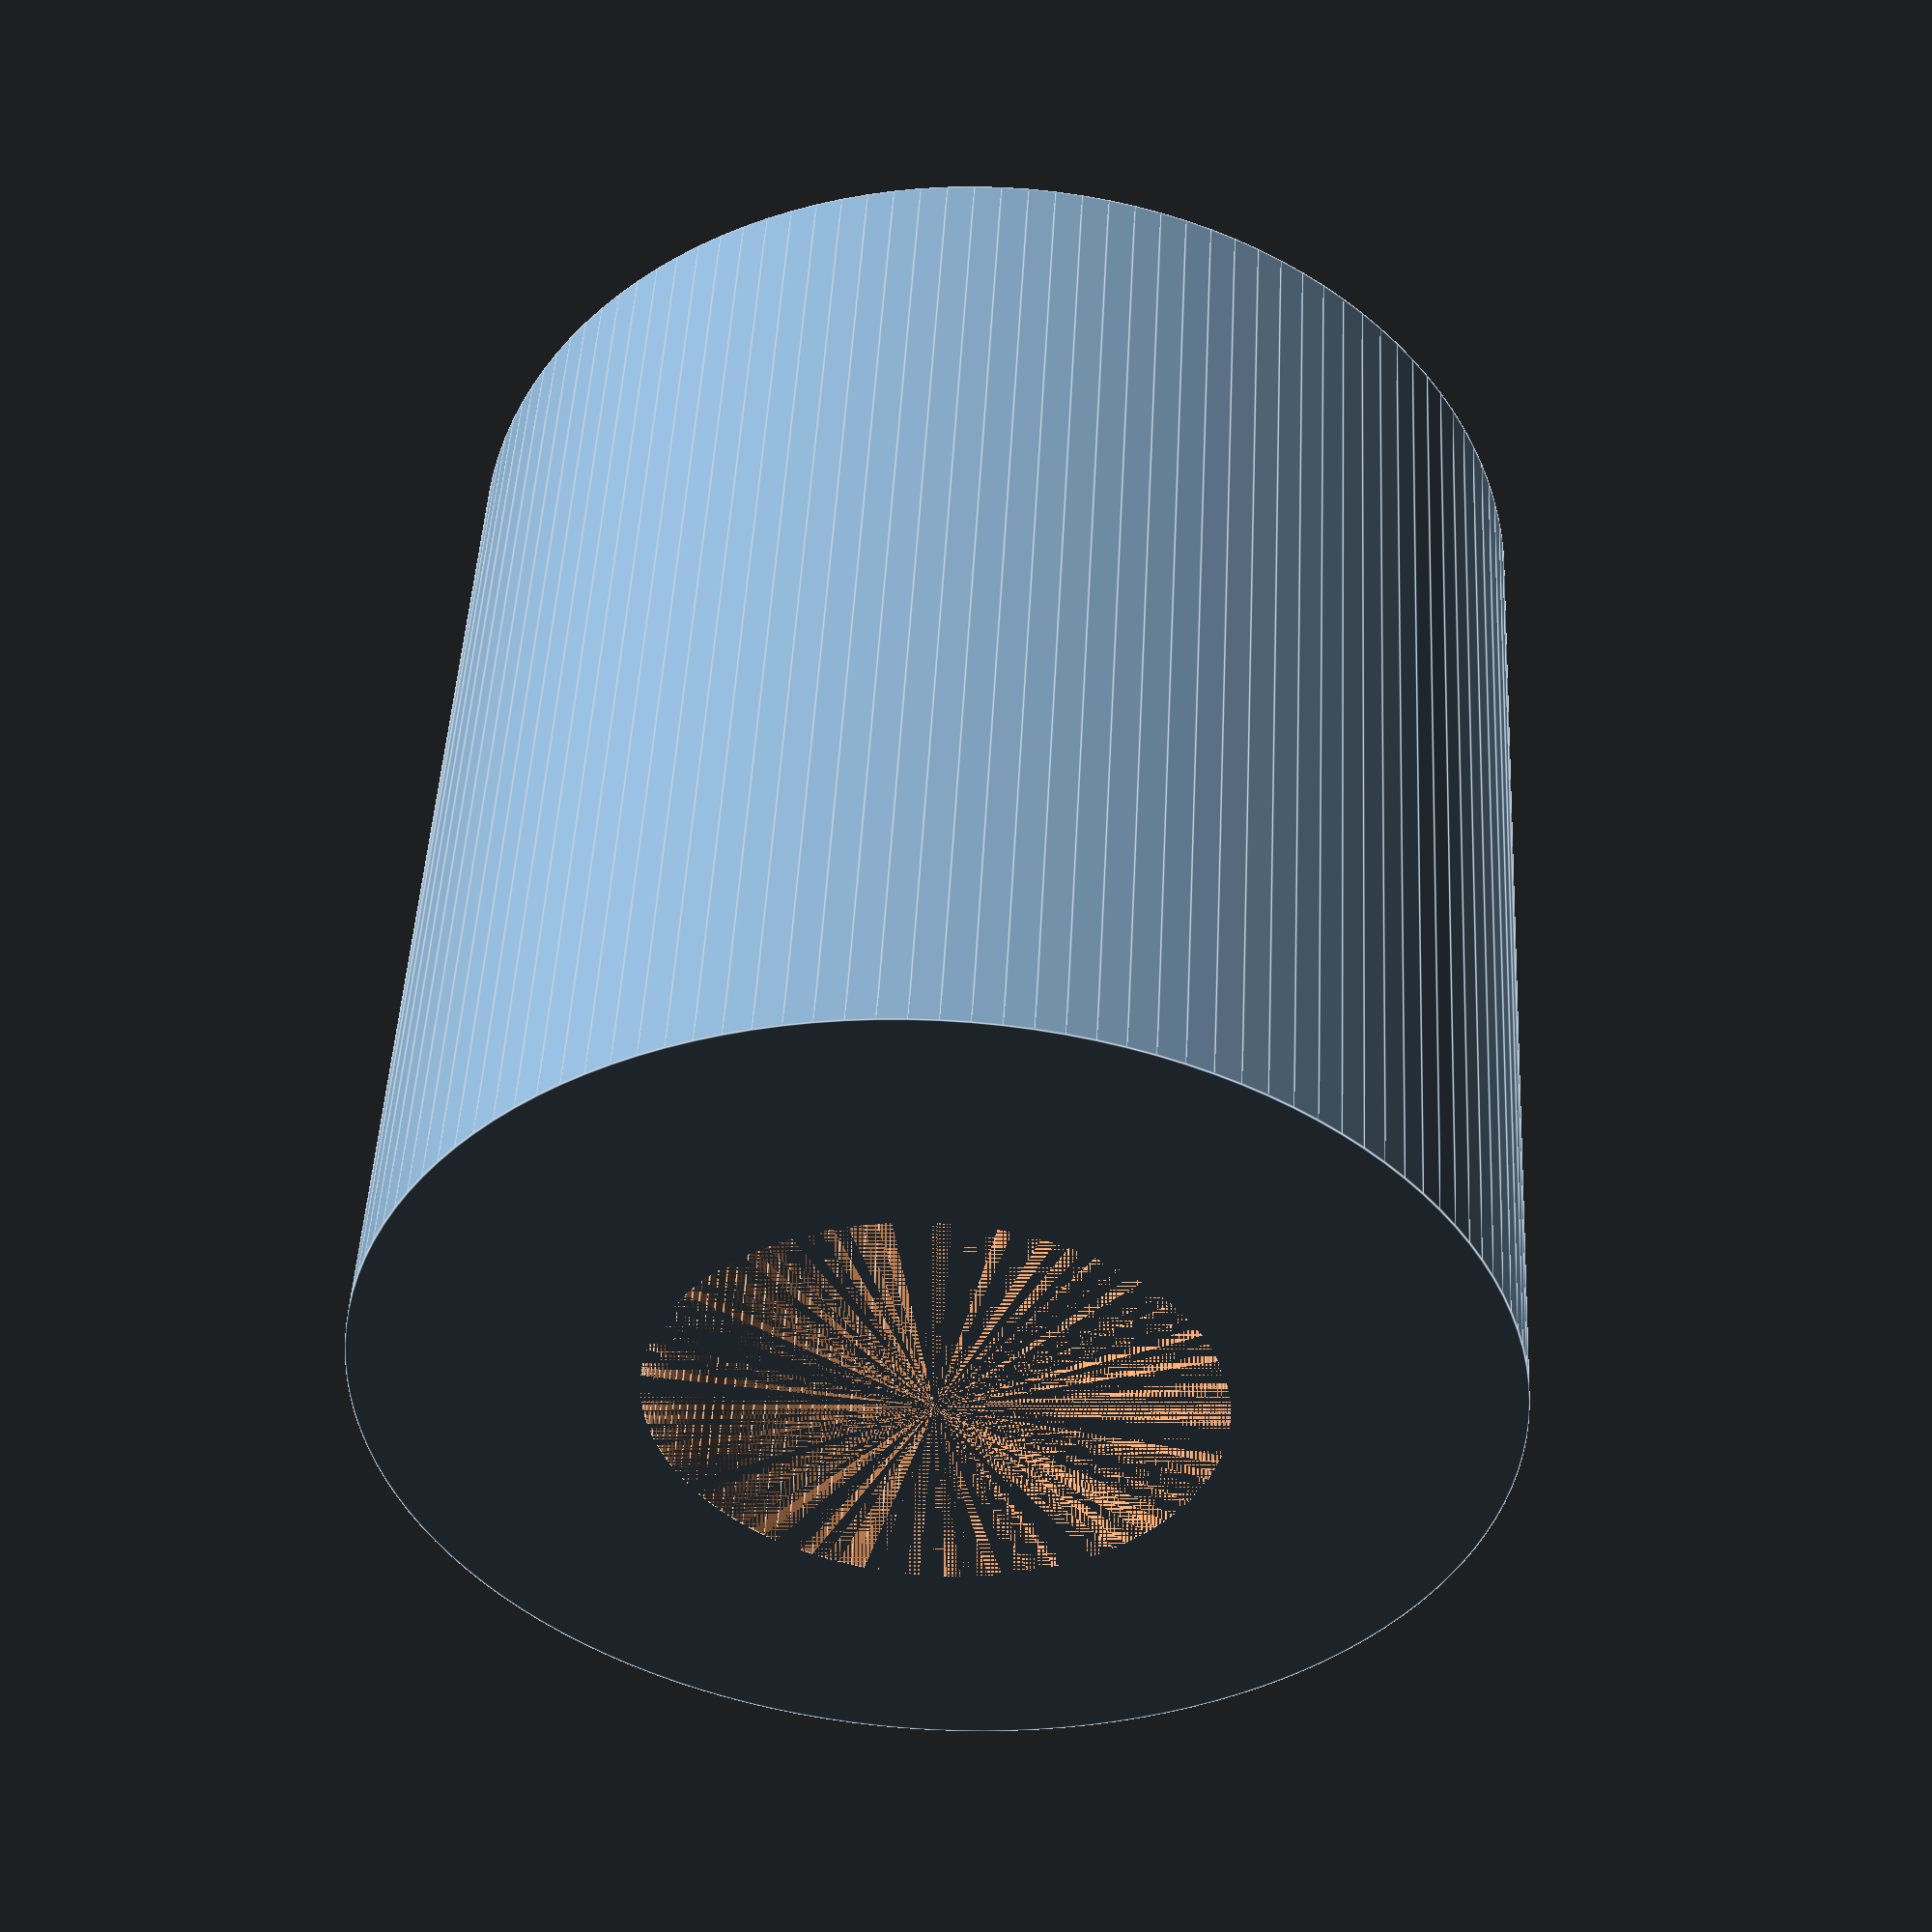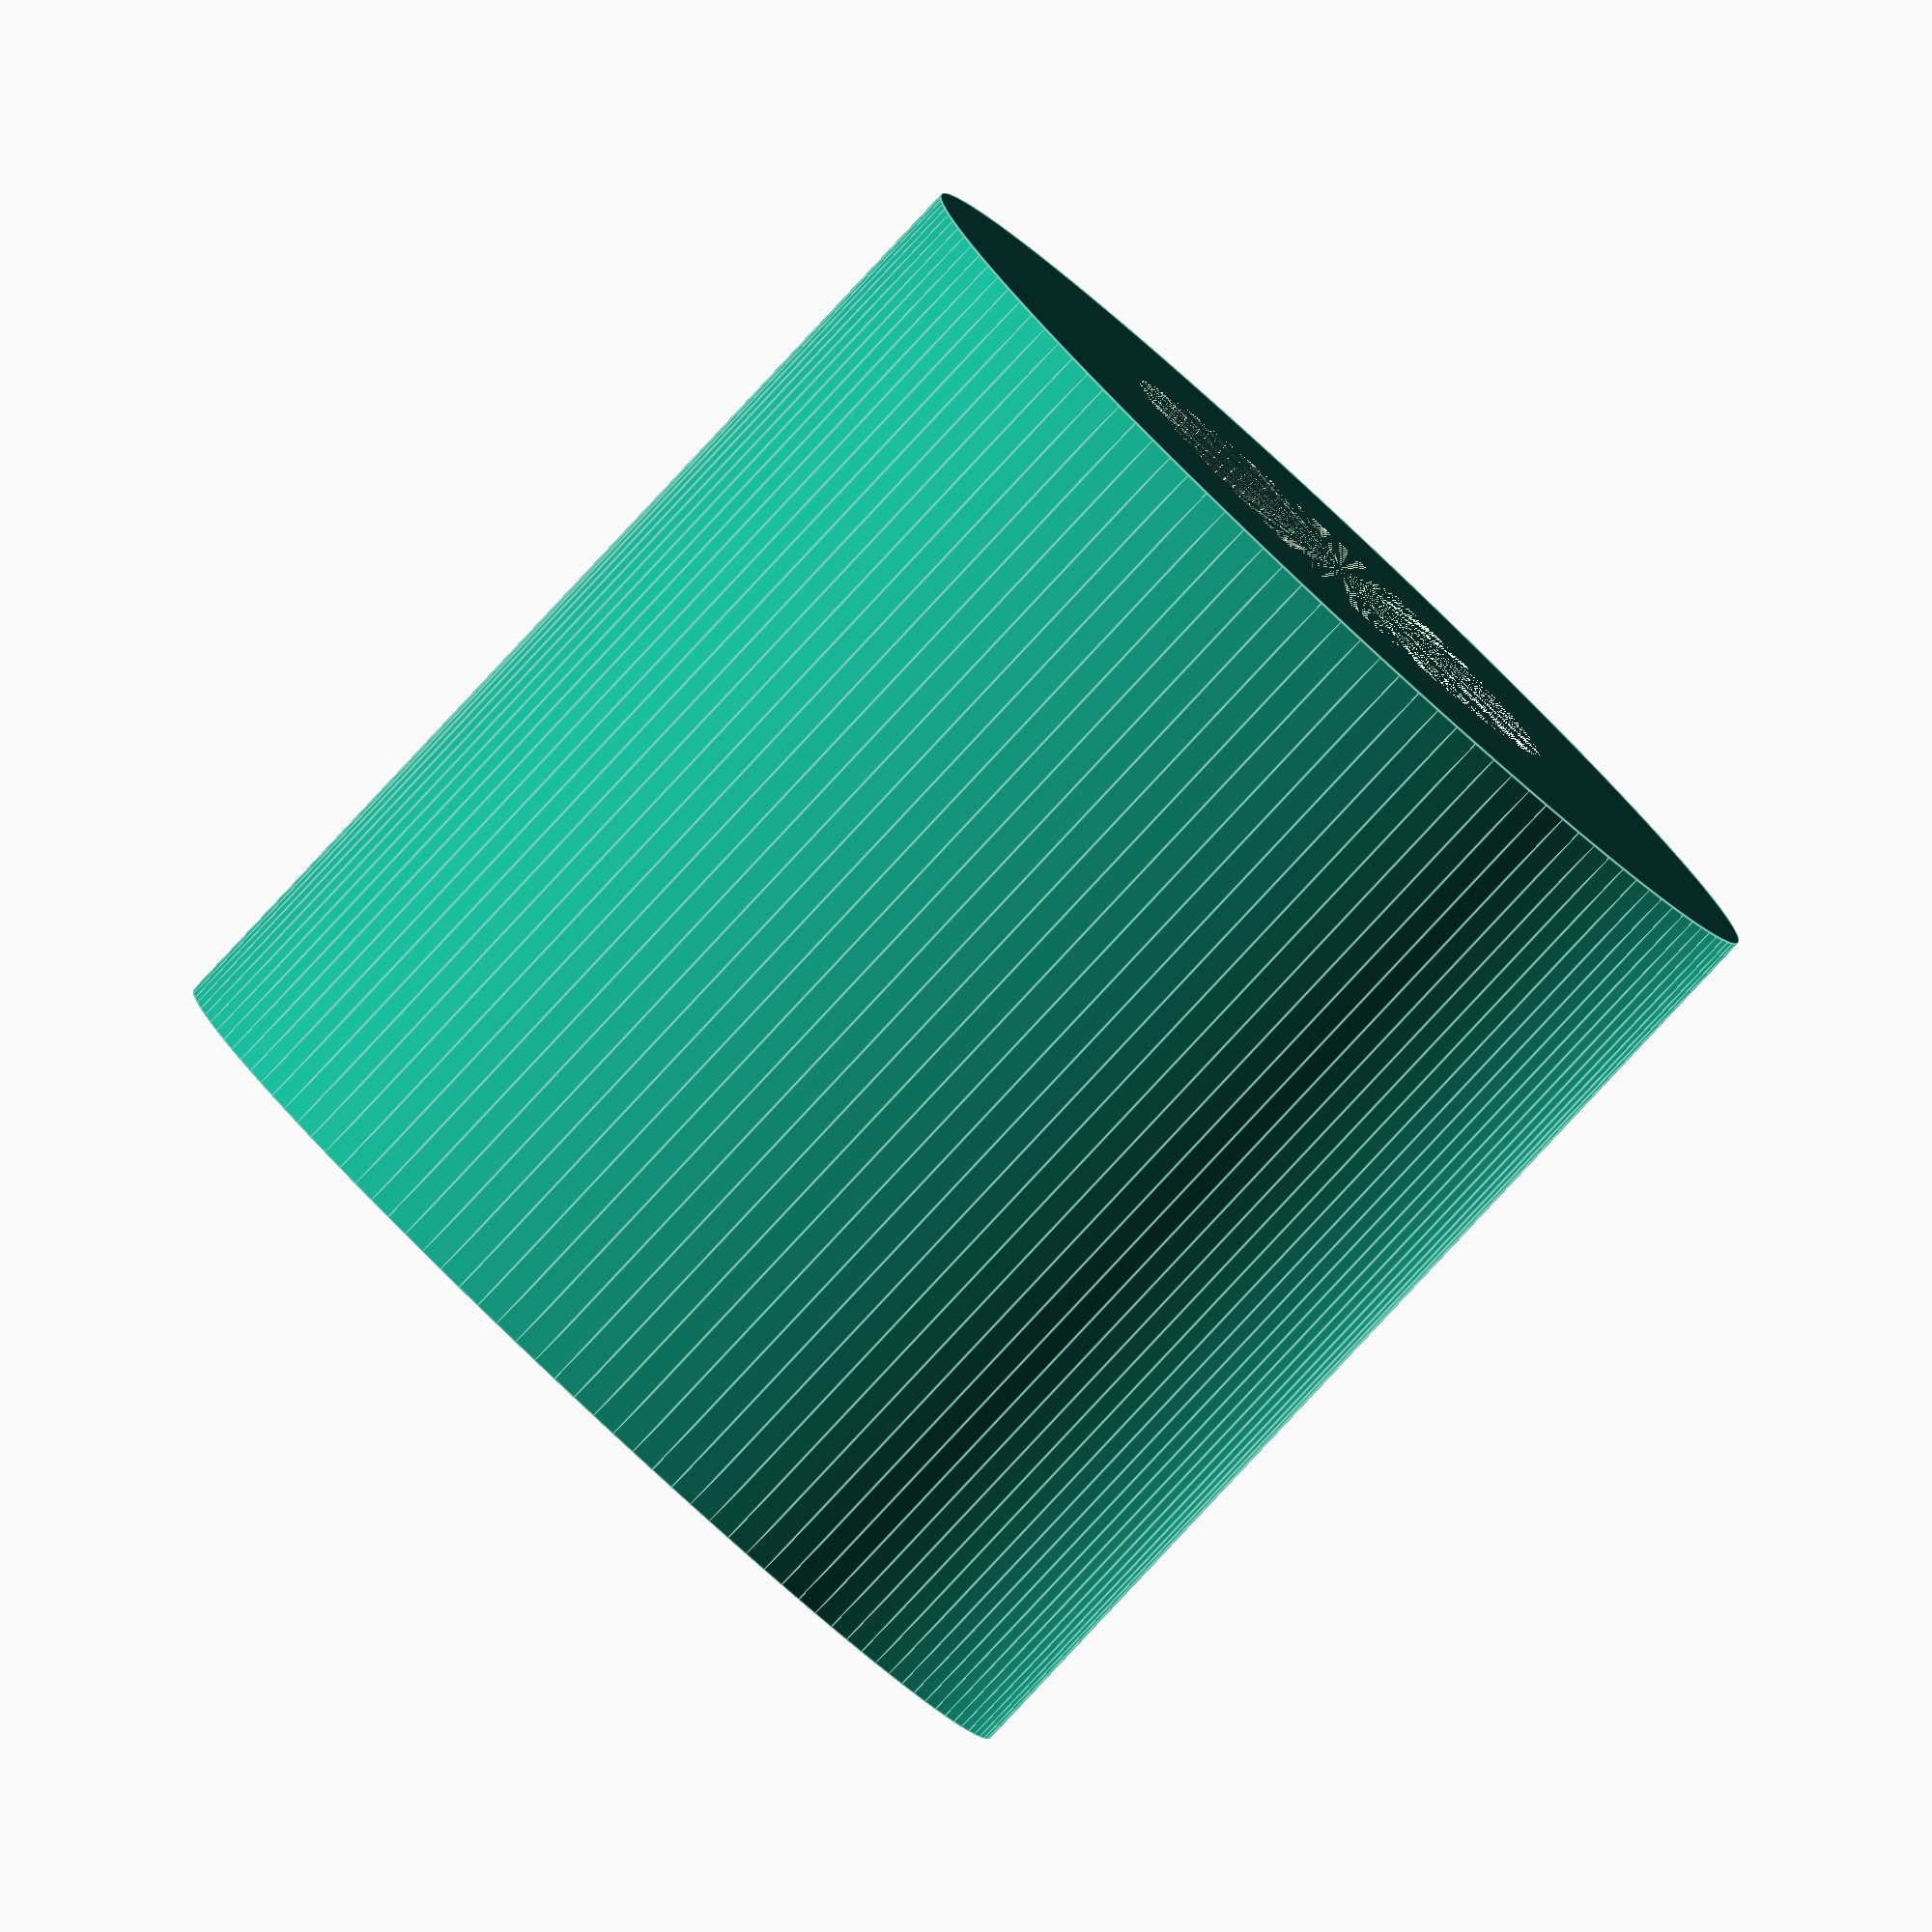
<openscad>
// Distance holder
// for use in electronics & mechanical projects
// Example size for M3 bolts x 6 x 6 mm

$fn=128;

//Parameters:
height = 6; 
od = 6; //Outer Diameter
id = 3; //Inner Diameter

difference () {
cylinder(h=height, d=od);
cylinder(h=height, d=id);  
}
</openscad>
<views>
elev=131.6 azim=311.5 roll=357.0 proj=p view=edges
elev=264.6 azim=93.0 roll=43.1 proj=o view=edges
</views>
